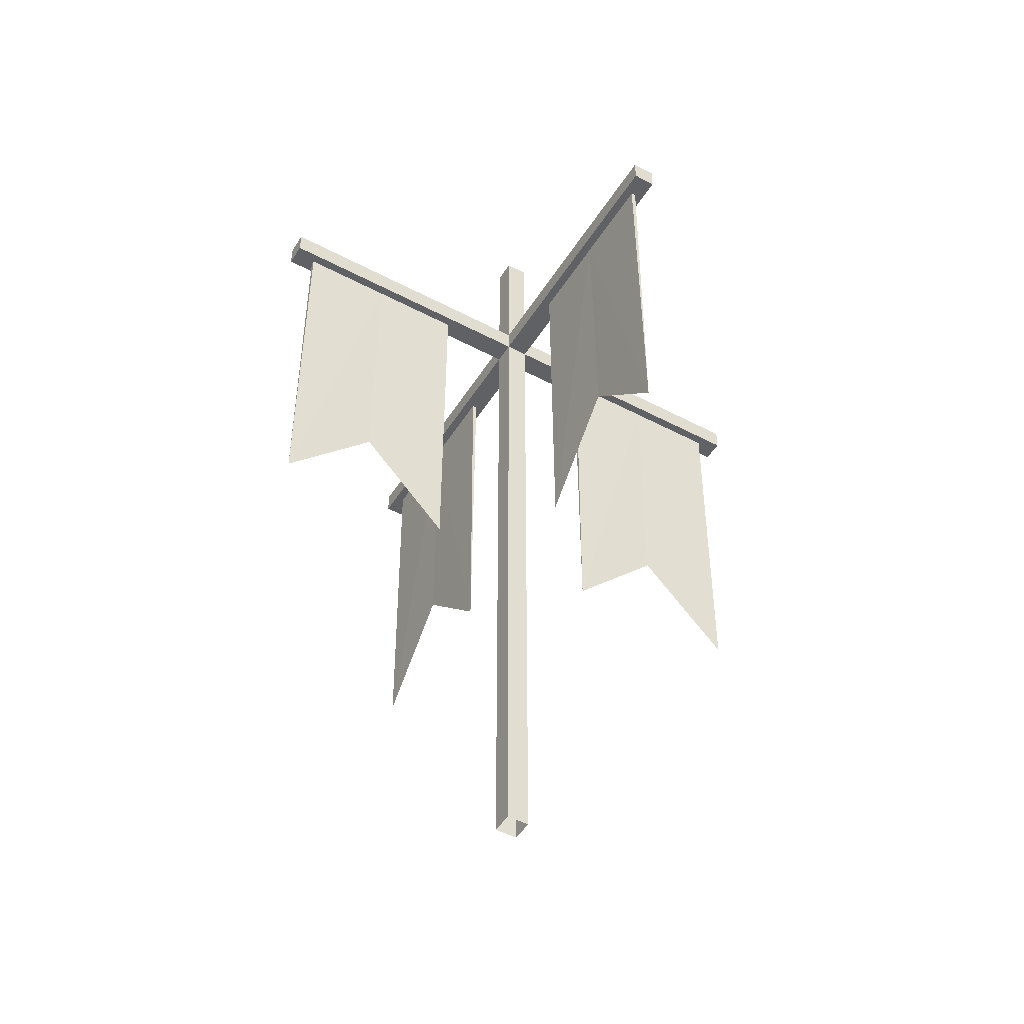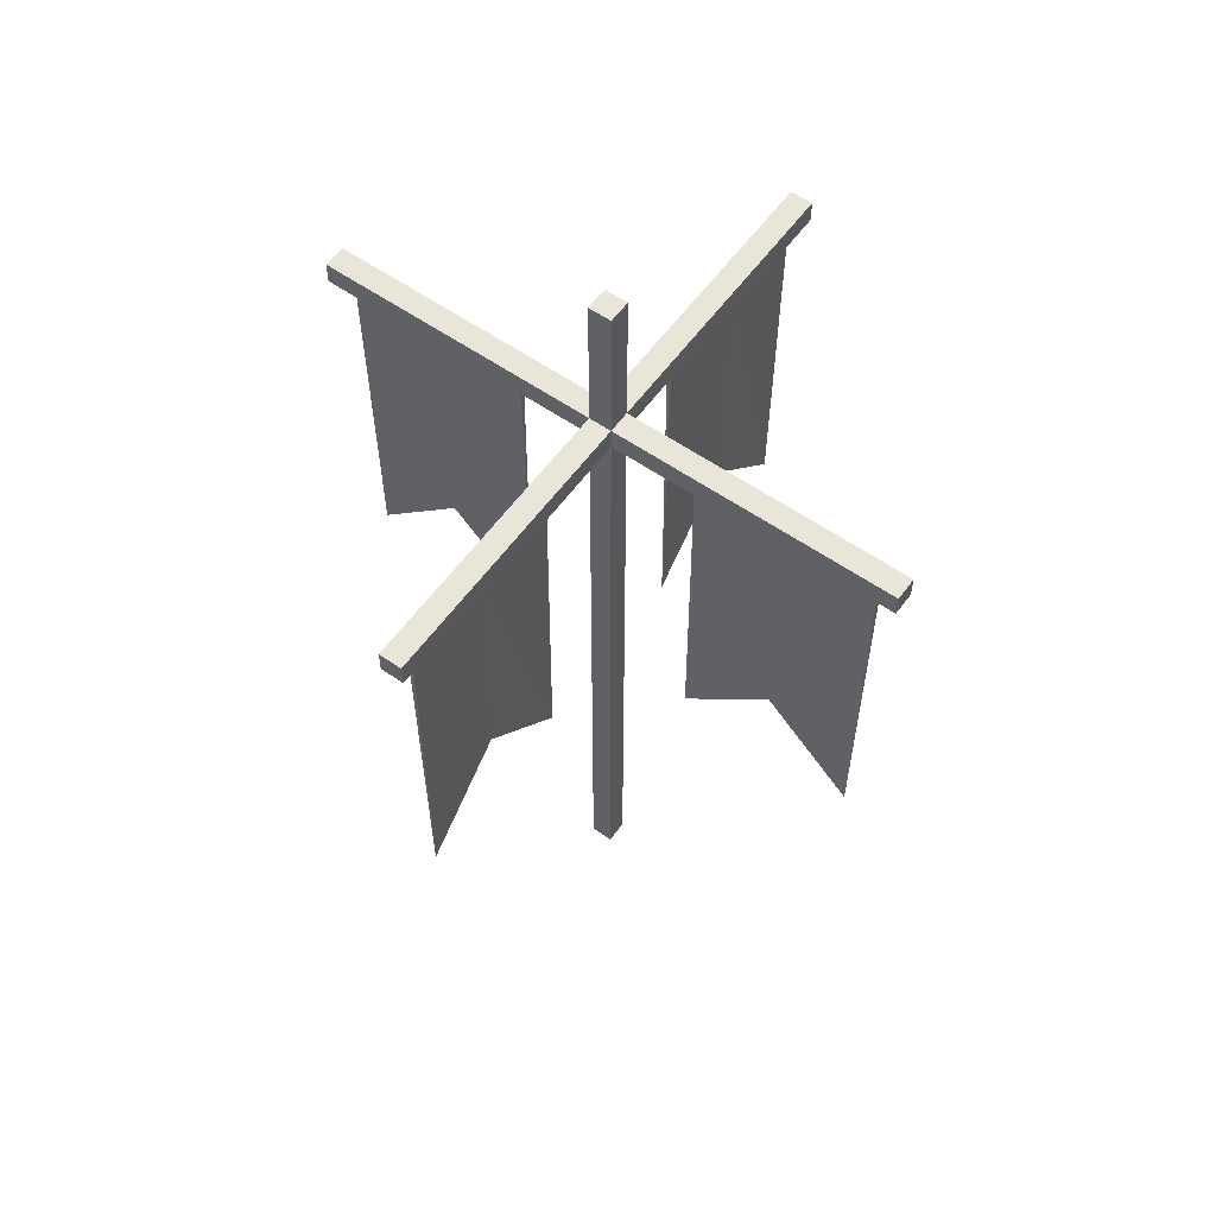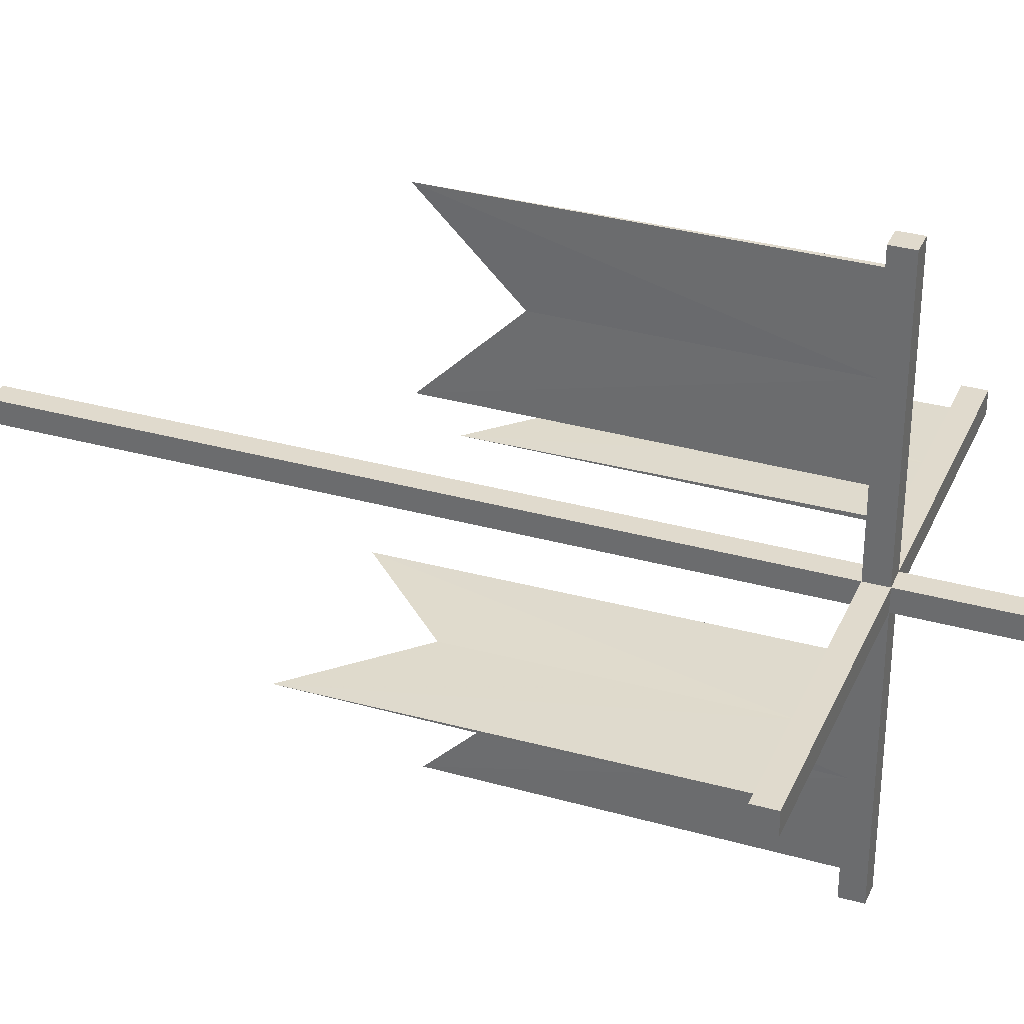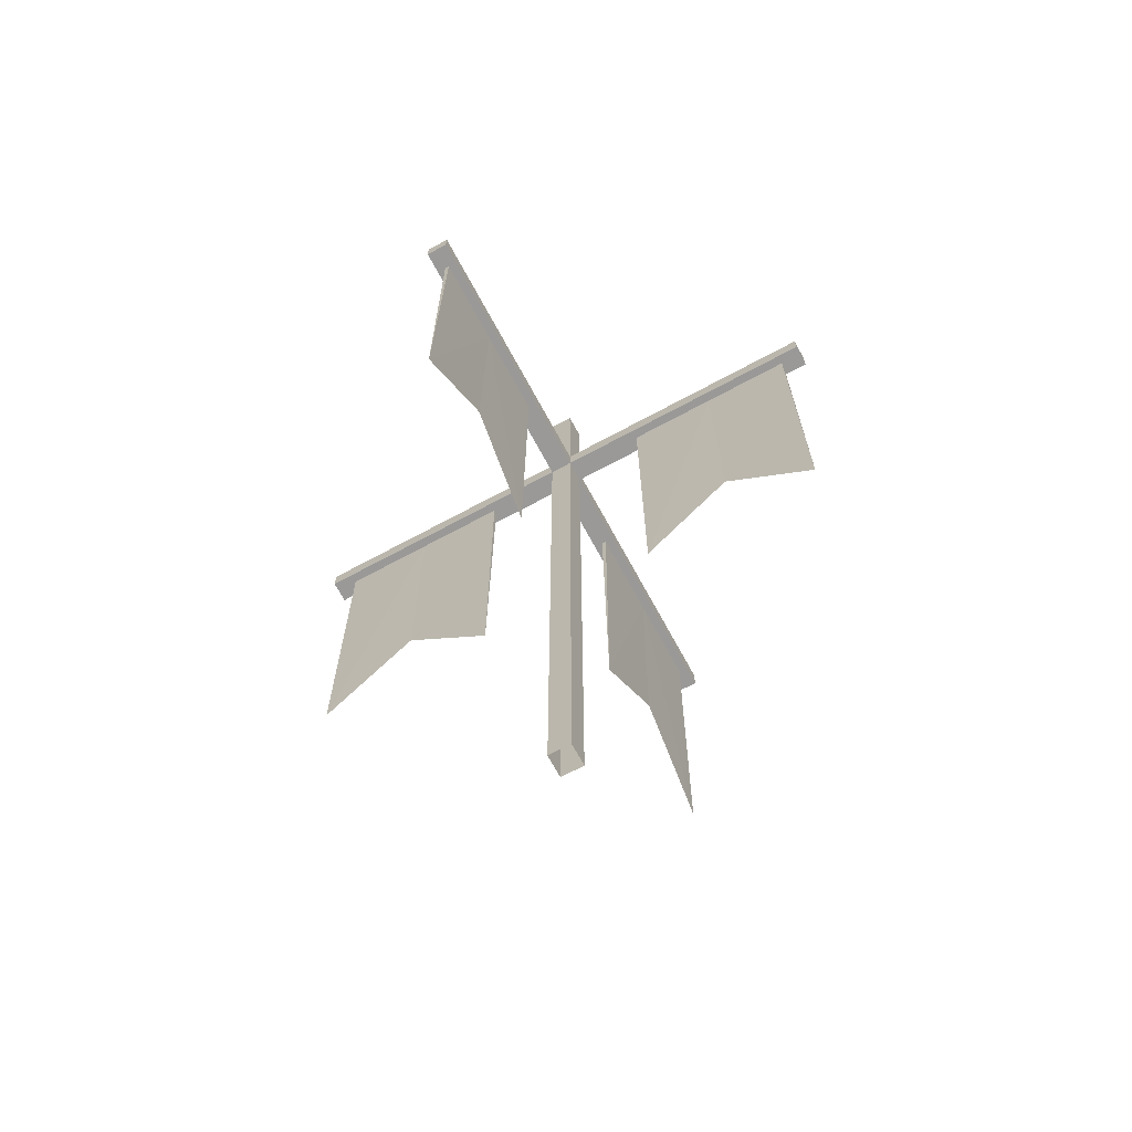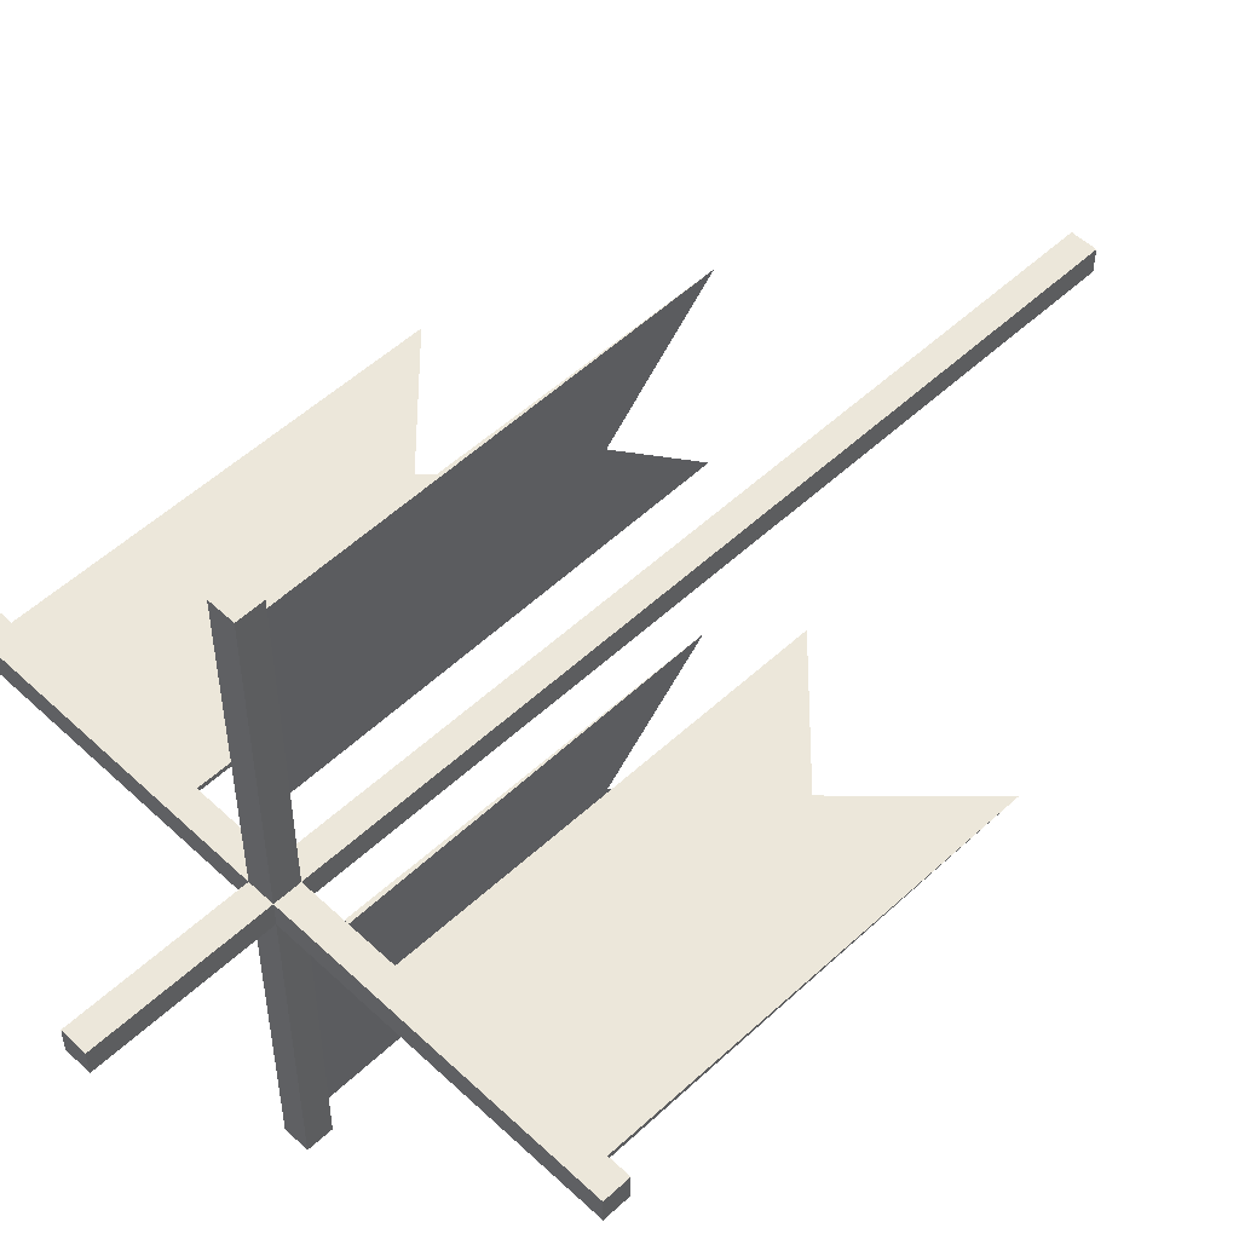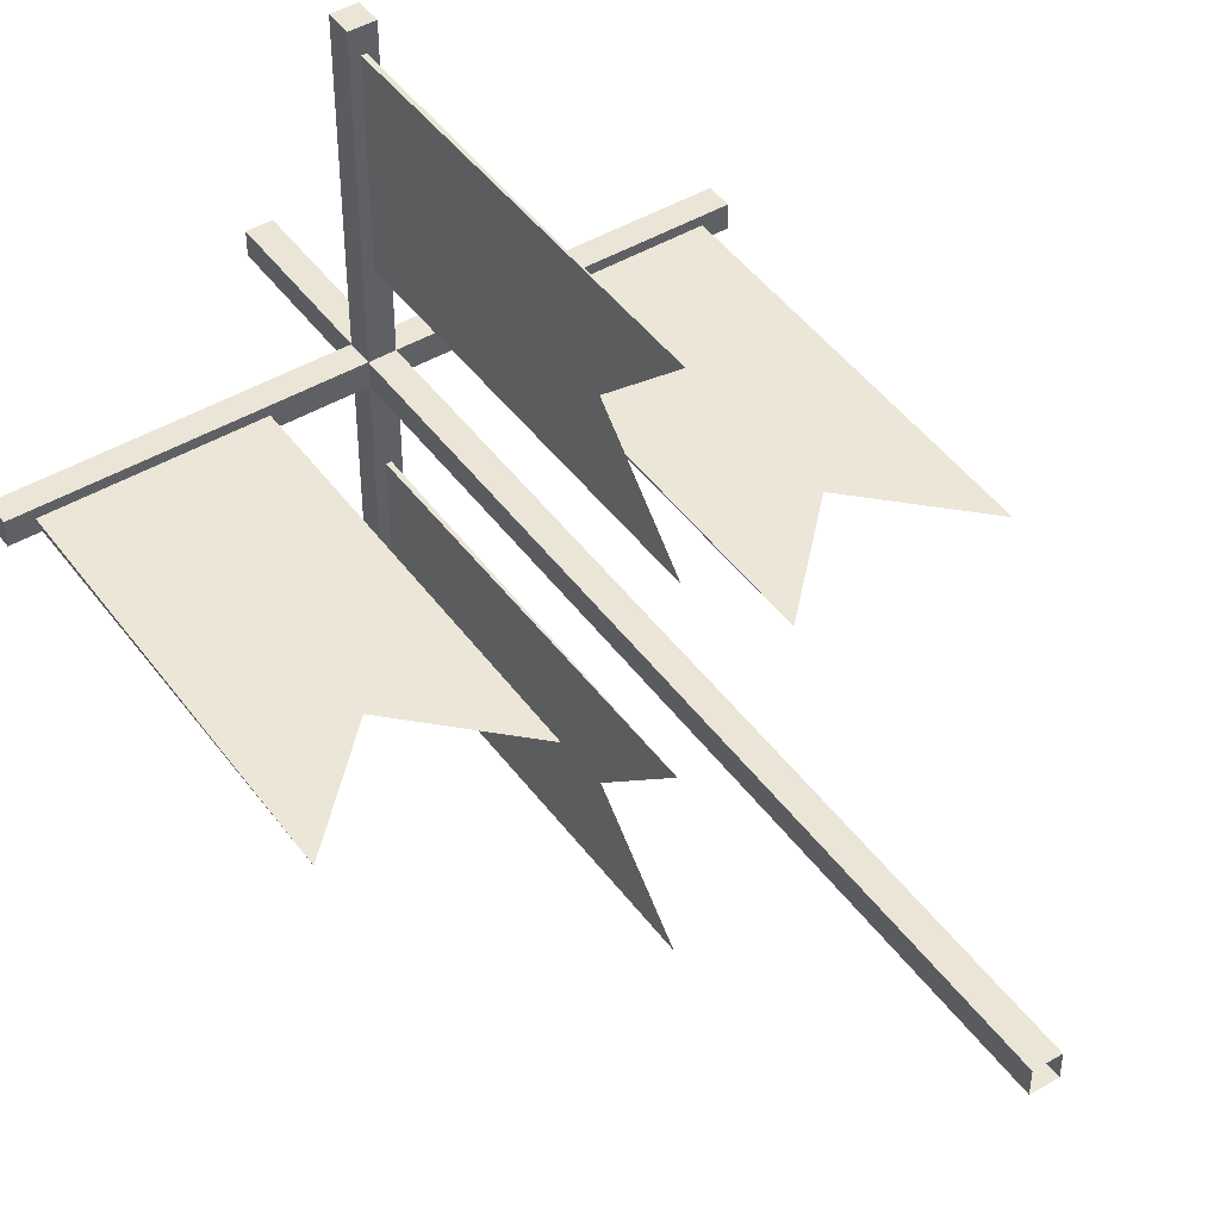
<metadata>
{"format":"obj","ext":"obj","renderer":"f3d","projection":"perspective","resolution":1024,"background":"white","views":[{"elev":-48.2,"azim":-120.7,"up":"+Y"},{"elev":58.2,"azim":-54.3,"up":"+Y"},{"elev":33.1,"azim":111.0,"up":"+Z"},{"elev":-69.1,"azim":28.4,"up":"+Y"},{"elev":53.1,"azim":-134.8,"up":"+Z"},{"elev":45.9,"azim":-34.0,"up":"+Z"}]}
</metadata>
<code>
v -1.3 2.85 -0.05
v -1.3 2.75 -0.05
v -1.3 2.75 0.05
v 1.3 2.85 -0.05
v 1.3 2.85 0.05
v 1.3 2.75 0.05
v 1.3 2.75 -0.05
v -1.3 2.85 0.05
v 0.8 2.75 0.01
v 0.8 1.55 -1e-06
v 1.2 1.15 -1e-06
v 0.8 2.75 -0.01
v 1.2 2.75 -0.01
v 1.2 2.75 0.01
v 0.4 2.75 0.01
v 0.4 1.15 -1e-06
v 0.4 2.75 -0.01
v -0.8 2.75 0.01
v -0.8 1.55 0
v -0.4 1.15 0
v -0.8 2.75 -0.01
v -0.4 2.75 -0.01
v -0.4 2.75 0.01
v -1.2 2.75 -0.01
v -1.2 1.15 0
v -1.2 2.75 0.01
v 0.05 -0.5 0.05
v -0.05 -0.5 0.05
v -0.05 -0.5 -0.05
v 0.05 3.5 -0.05
v -0.05 3.5 -0.05
v -0.05 3.5 0.05
v 0.05 3.5 0.05
v 0.05 -0.5 -0.05
v 0.05 2.75 -1.3
v -0.05 2.75 -1.3
v -0.05 2.85 -1.3
v 0.05 2.85 1.3
v -0.05 2.85 1.3
v -0.05 2.75 1.3
v 0.05 2.85 -1.3
v 0.05 2.75 1.3
v -0.01 2.75 0.8
v 0 1.55 0.8
v 0 1.15 1.2
v 0.01 2.75 0.8
v 0.01 2.75 1.2
v -0.01 2.75 1.2
v 0.01 2.75 0.4
v 0 1.15 0.4
v -0.01 2.75 -0.8
v 0 1.55 -0.8
v 0 1.15 -0.4
v 0.01 2.75 -0.8
v 0.01 2.75 -0.4
v -0.01 2.75 -0.4
v 0.01 2.75 -1.2
v 0 1.15 -1.2
v -0.01 2.75 -1.2
v -0.01 2.75 0.4
f 1 2 3
f 4 5 6
f 4 7 2
f 7 6 3
f 6 5 8
f 1 8 5
f 9 10 11
f 12 13 11
f 9 15 16
f 12 10 16
f 18 19 20
f 21 22 20
f 21 19 25
f 18 26 25
f 8 1 3
f 7 4 6
f 1 4 2
f 2 7 3
f 3 6 8
f 4 1 5
f 14 9 11
f 10 12 11
f 13 14 11
f 10 9 16
f 15 17 16
f 17 12 16
f 23 18 20
f 19 21 20
f 22 23 20
f 26 24 25
f 24 21 25
f 19 18 25
f 30 31 32
f 30 33 27
f 27 33 32
f 32 31 29
f 34 29 31
f 33 30 32
f 34 30 27
f 28 27 32
f 28 32 29
f 30 34 31
f 35 36 37
f 38 39 40
f 41 38 42
f 35 42 40
f 40 39 37
f 38 41 37
f 43 44 45
f 46 47 45
f 46 44 50
f 51 52 53
f 54 55 53
f 54 52 58
f 51 59 58
f 43 60 50
f 41 35 37
f 42 38 40
f 35 41 42
f 36 35 40
f 36 40 37
f 39 38 37
f 48 43 45
f 44 46 45
f 47 48 45
f 60 49 50
f 49 46 50
f 56 51 53
f 52 54 53
f 55 56 53
f 59 57 58
f 57 54 58
f 52 51 58
f 44 43 50

</code>
